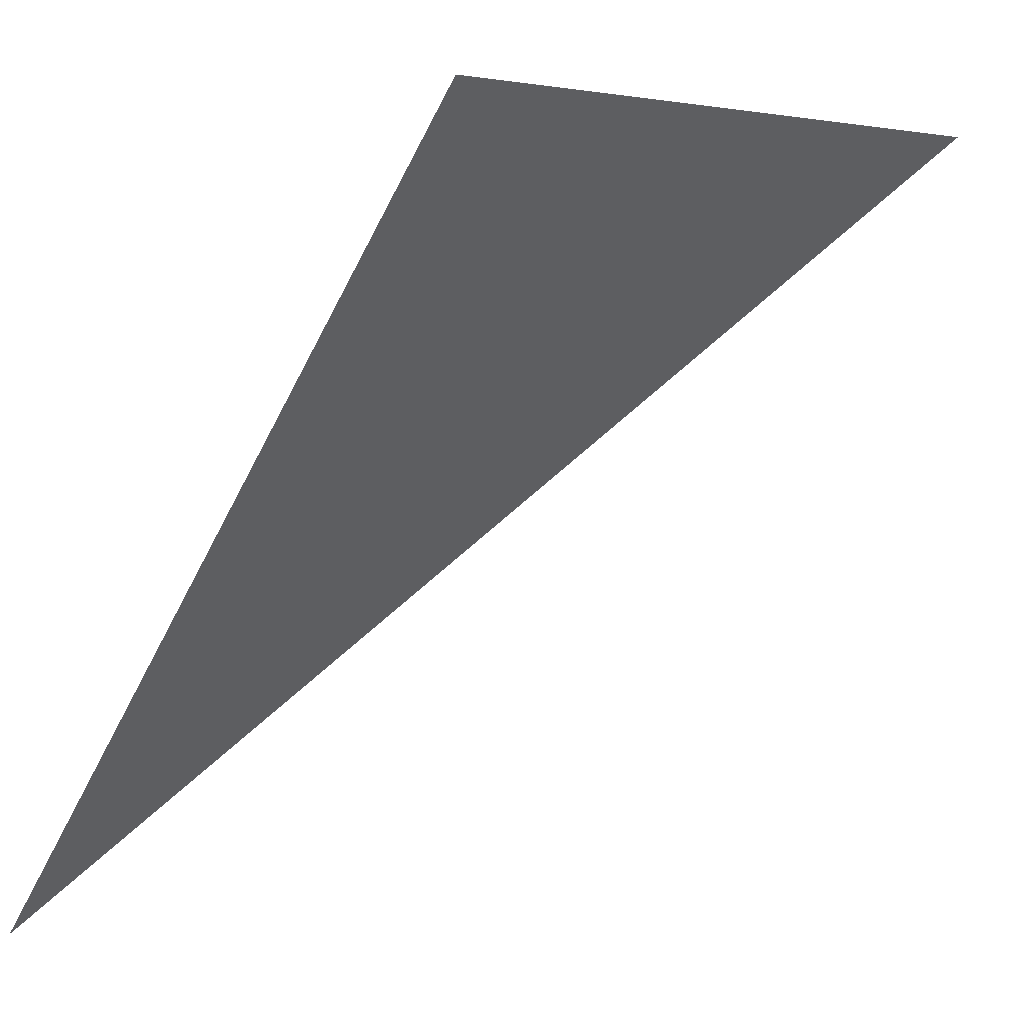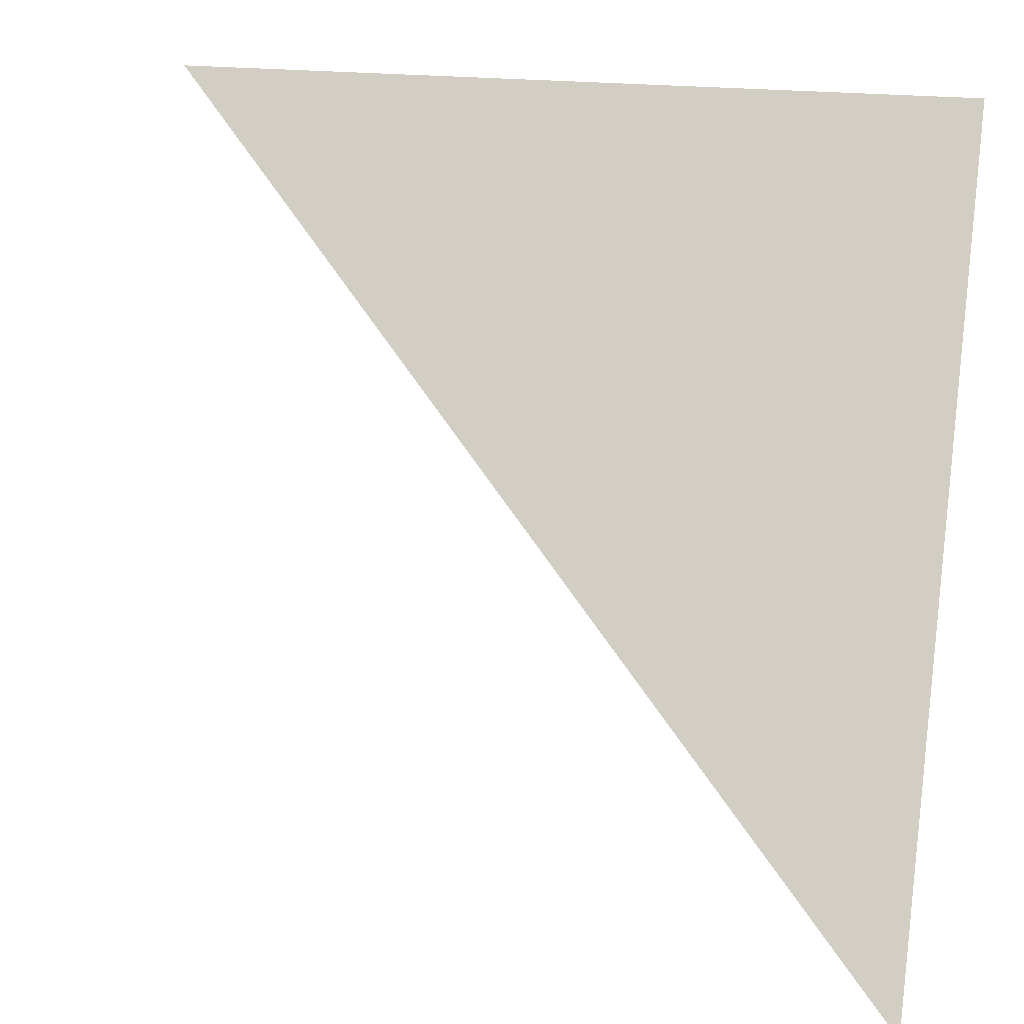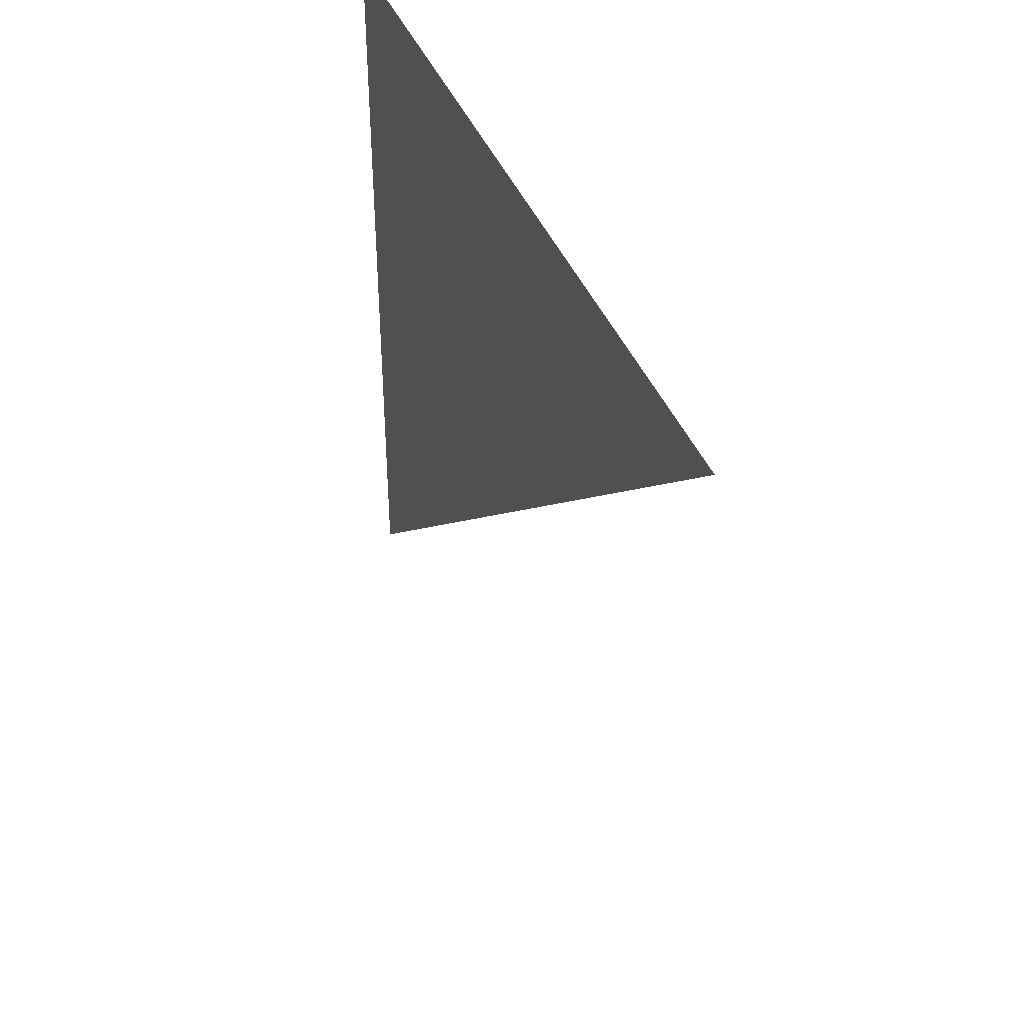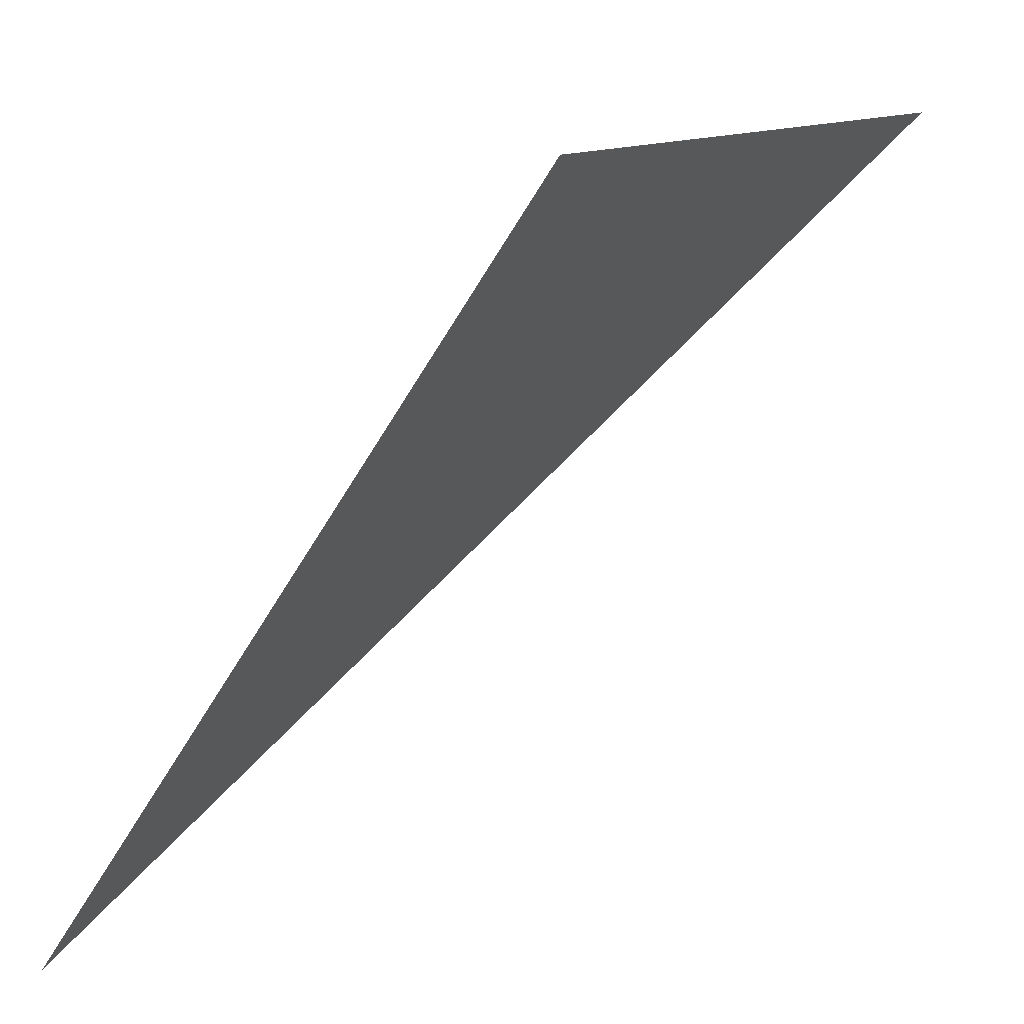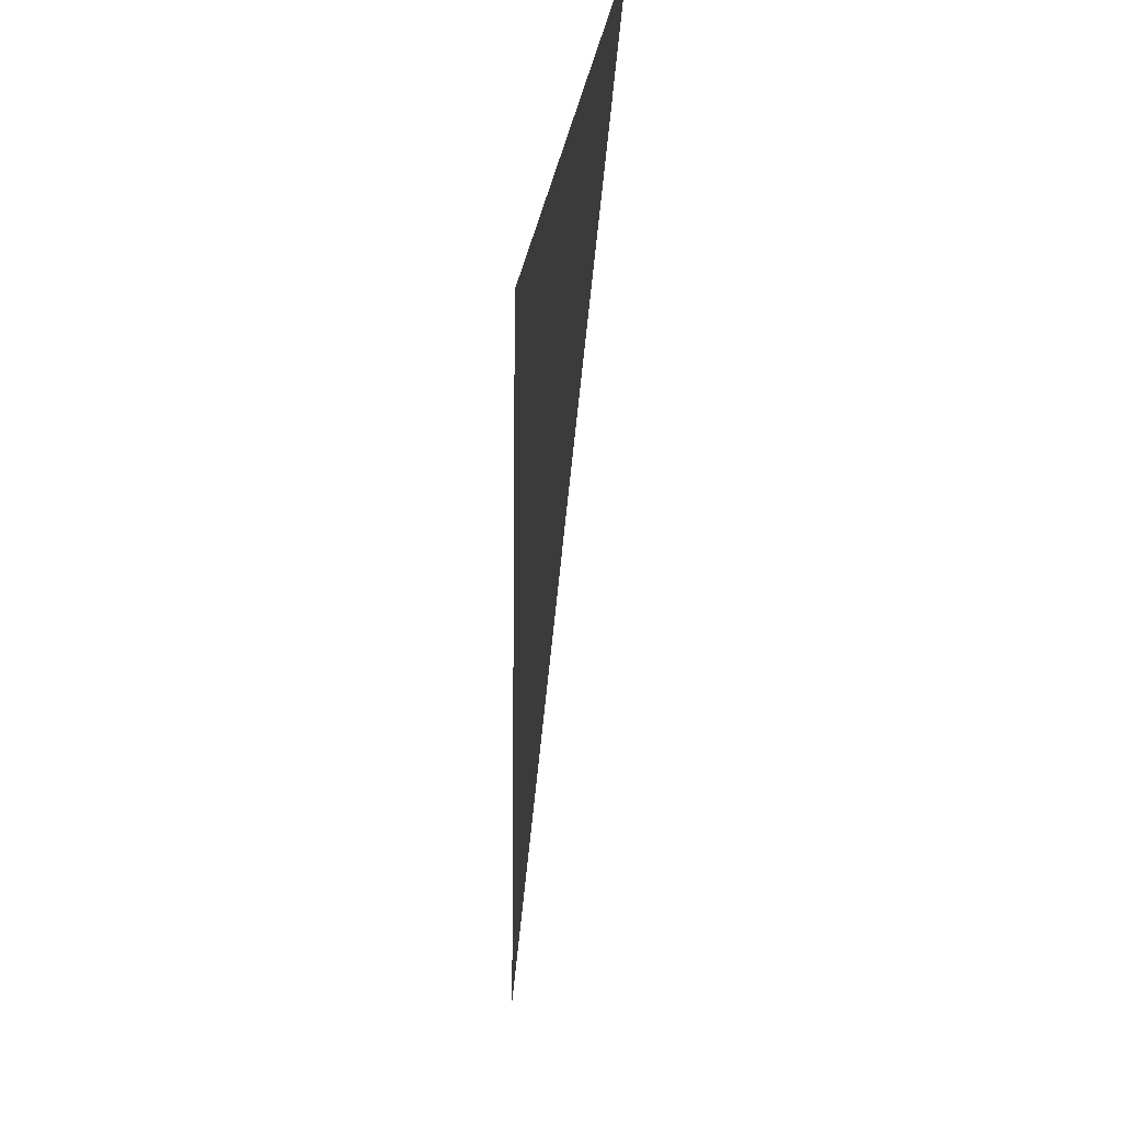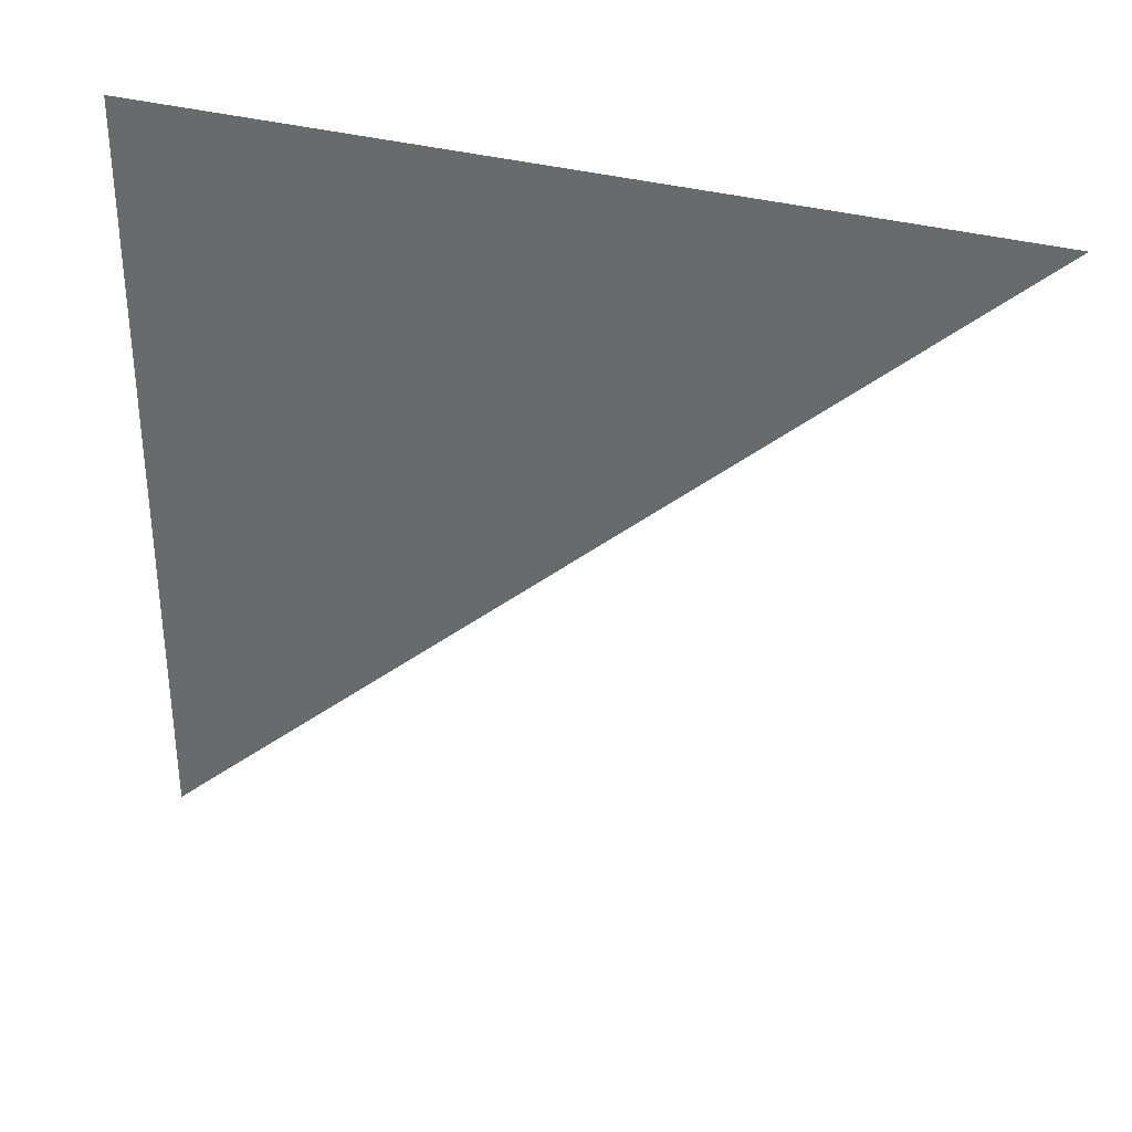
<metadata>
{"format":"obj","ext":"obj","renderer":"f3d","projection":"perspective","resolution":1024,"background":"white","views":[{"elev":4.6,"azim":37.2,"up":"+Y"},{"elev":20.1,"azim":-76.9,"up":"+Y"},{"elev":41.4,"azim":-55.8,"up":"+Z"},{"elev":11.7,"azim":28.0,"up":"+Y"},{"elev":-11.0,"azim":-41.9,"up":"+Z"},{"elev":33.7,"azim":-104.3,"up":"+Z"}]}
</metadata>
<code>
o #ID716
v 0.01793 -0.5806 0.04905
v -0.000646 -0.6071 0.07855
v 0.01793 -0.5806 0.07855
v 0.01793 -0.5806 0.07855
v -0.000646 -0.6071 0.07855
v 0.01793 -0.5806 0.04905
f 1 2 3
f 4 5 6

</code>
